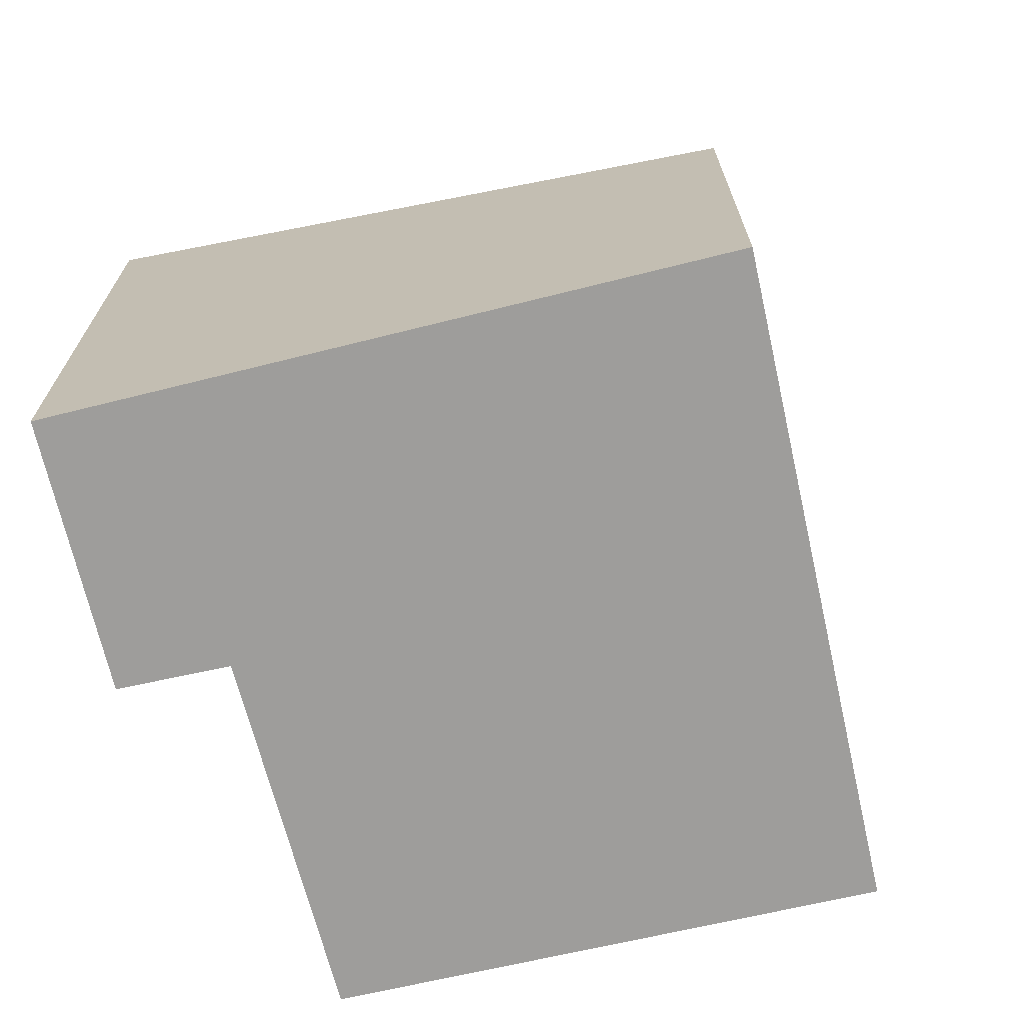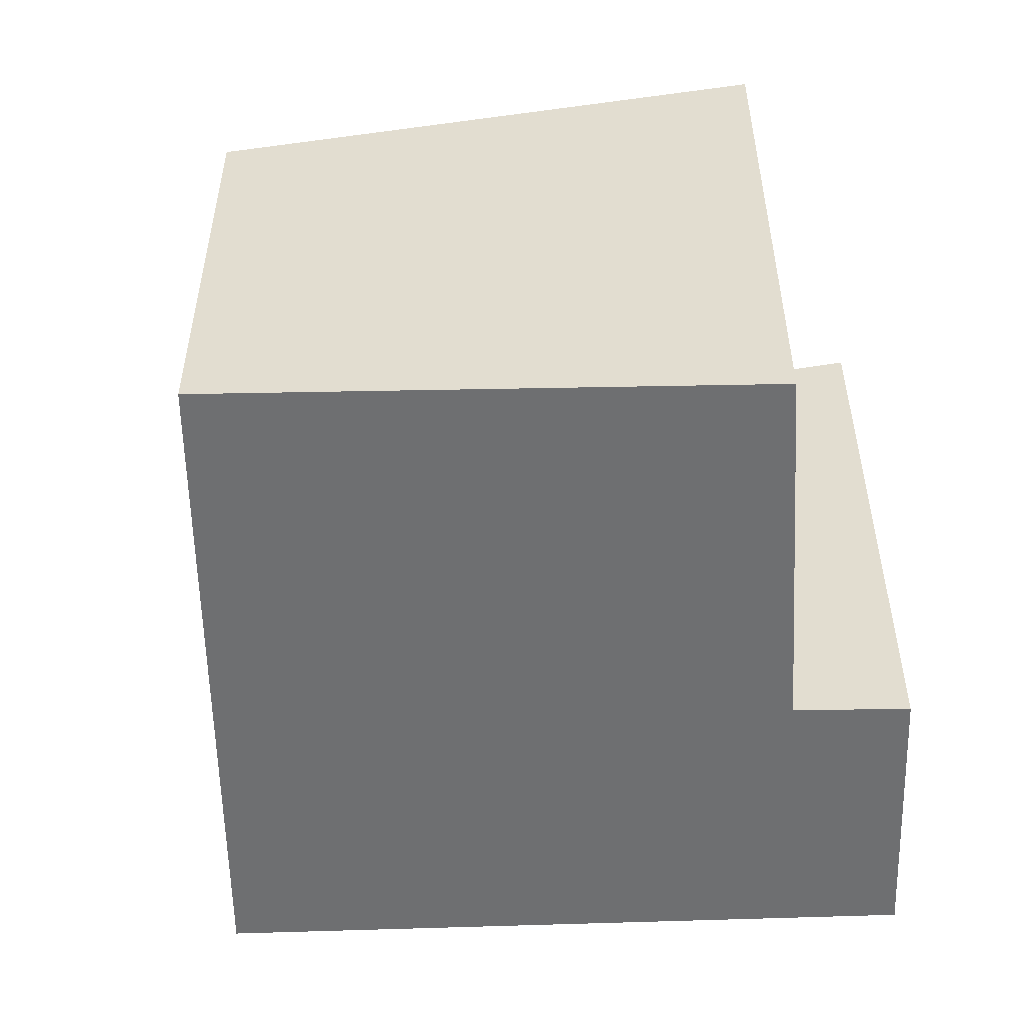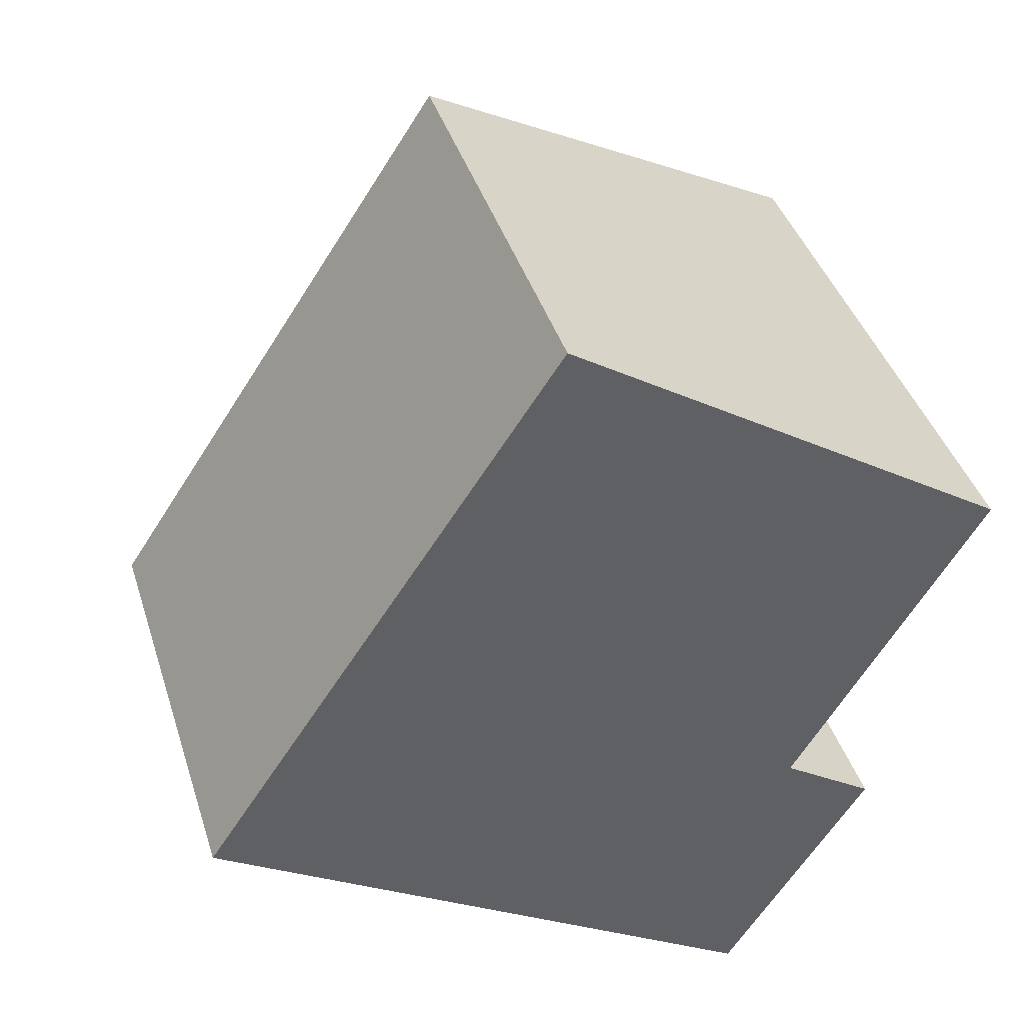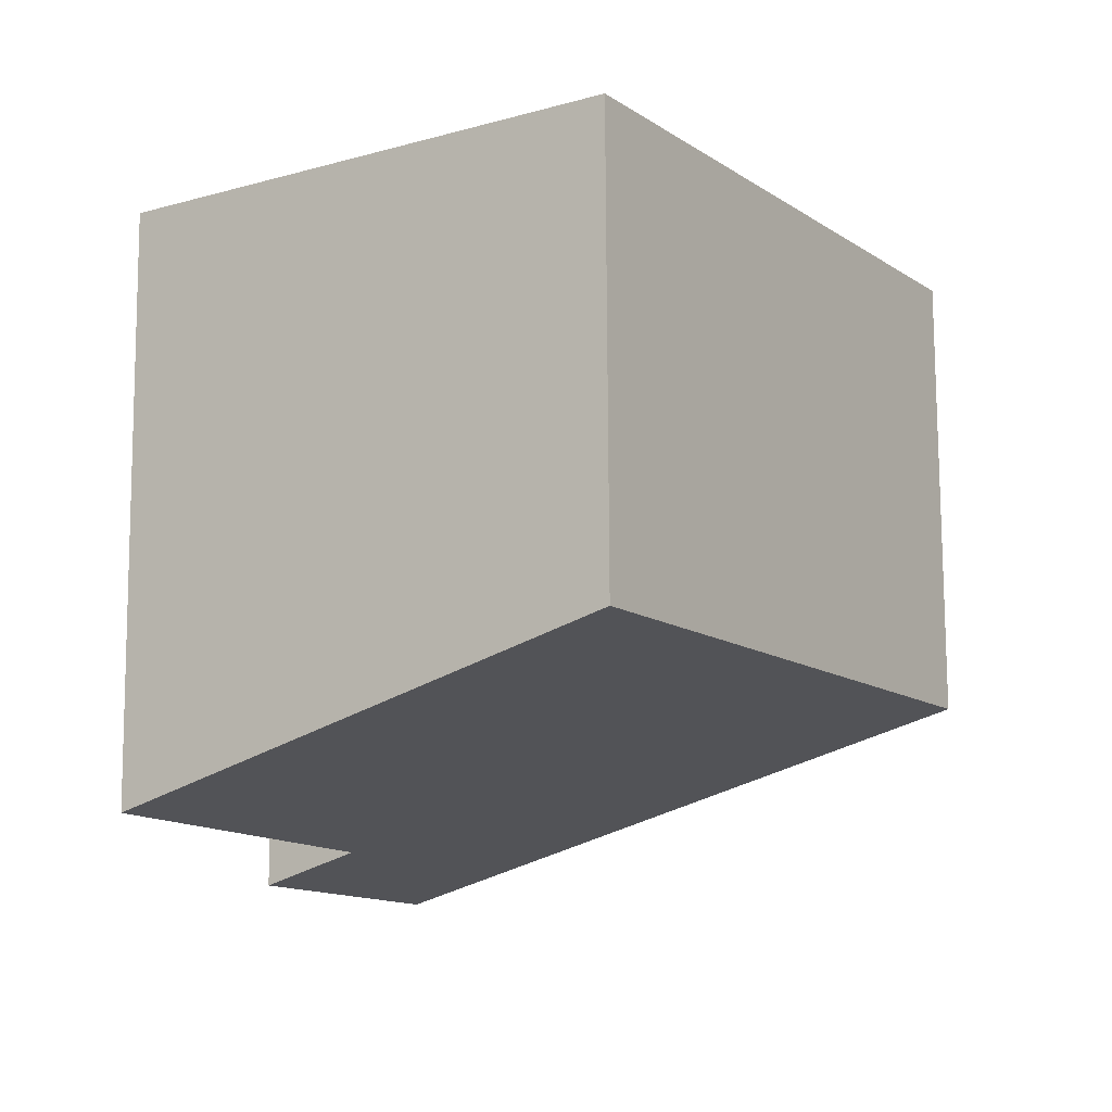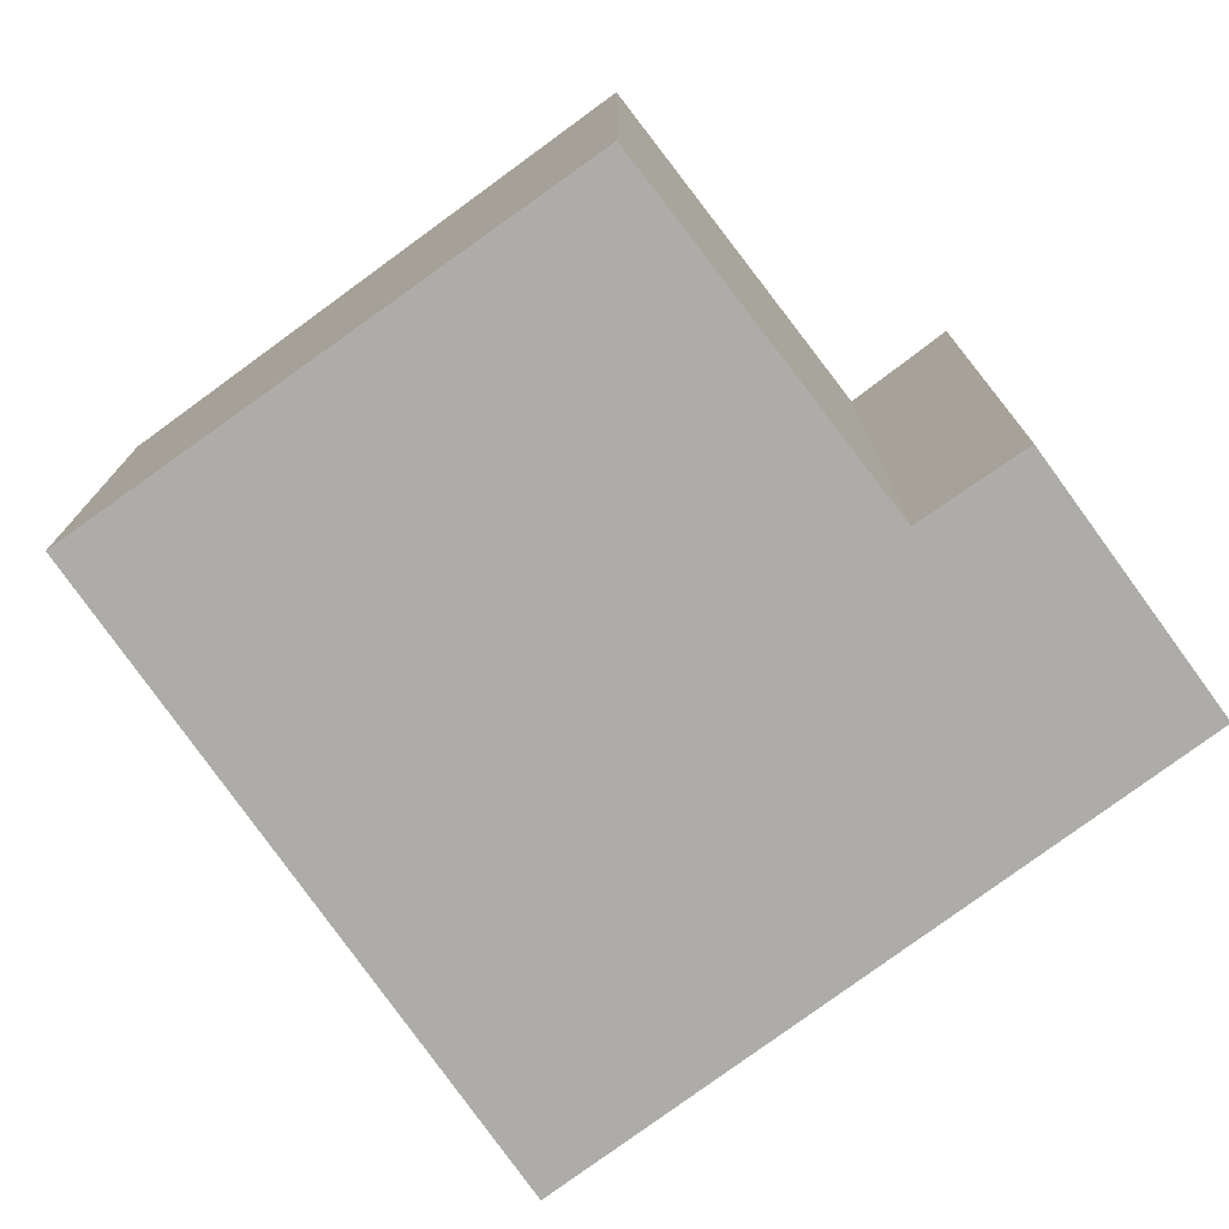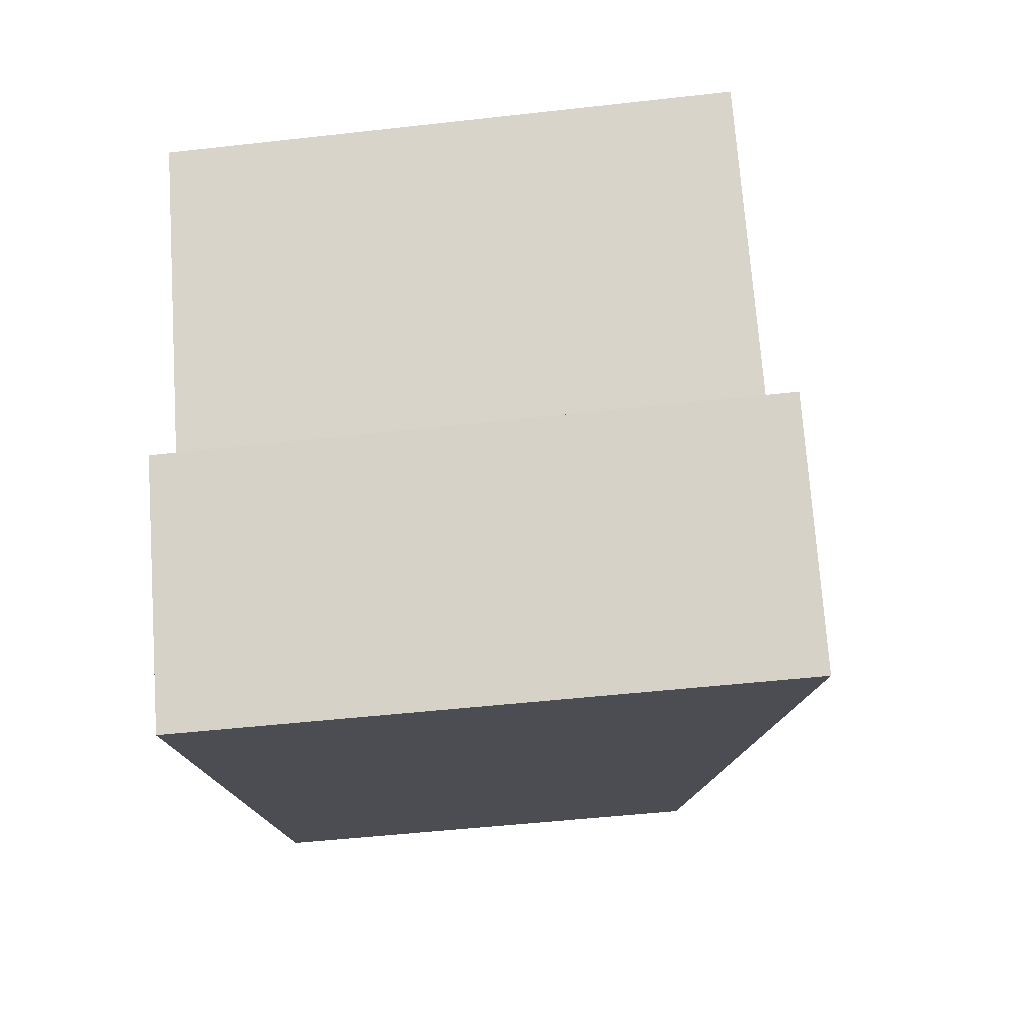
<metadata>
{"format":"obj","ext":"obj","renderer":"f3d","projection":"perspective","resolution":1024,"background":"white","views":[{"elev":-70.7,"azim":-134.0,"up":"+Y"},{"elev":-54.5,"azim":34.3,"up":"+Y"},{"elev":40.7,"azim":-17.0,"up":"+Z"},{"elev":77.4,"azim":179.7,"up":"+Z"},{"elev":-76.7,"azim":68.6,"up":"+Y"},{"elev":-48.6,"azim":97.2,"up":"+Z"}]}
</metadata>
<code>
v  0 4.277 2.619e-16
v  6.728 5.844 -1.188
v  5.353 5.855 -3.348
v  5.851 5.58 -0.601
v  7.641 5.542 2.375
v  3.406 4.277 5.141
v  5.353 2.05e-16 -3.348
v  6.728 7.274e-17 -1.188
v  5.851 3.68e-17 -0.601
v  7.641 -1.454e-16 2.375
v  0 0 0
v  3.406 -3.148e-16 5.141
g defaultobject
f 1 2 3
f 2 1 4
f 4 1 5
f 5 1 6
f 2 7 3
f 7 2 8
f 5 9 4
f 9 5 10
f 7 1 3
f 1 7 11
f 11 6 1
f 6 11 12
f 6 10 5
f 10 6 12
f 4 8 2
f 8 4 9
f 8 11 7
f 11 8 9
f 11 9 12
f 12 9 10

</code>
